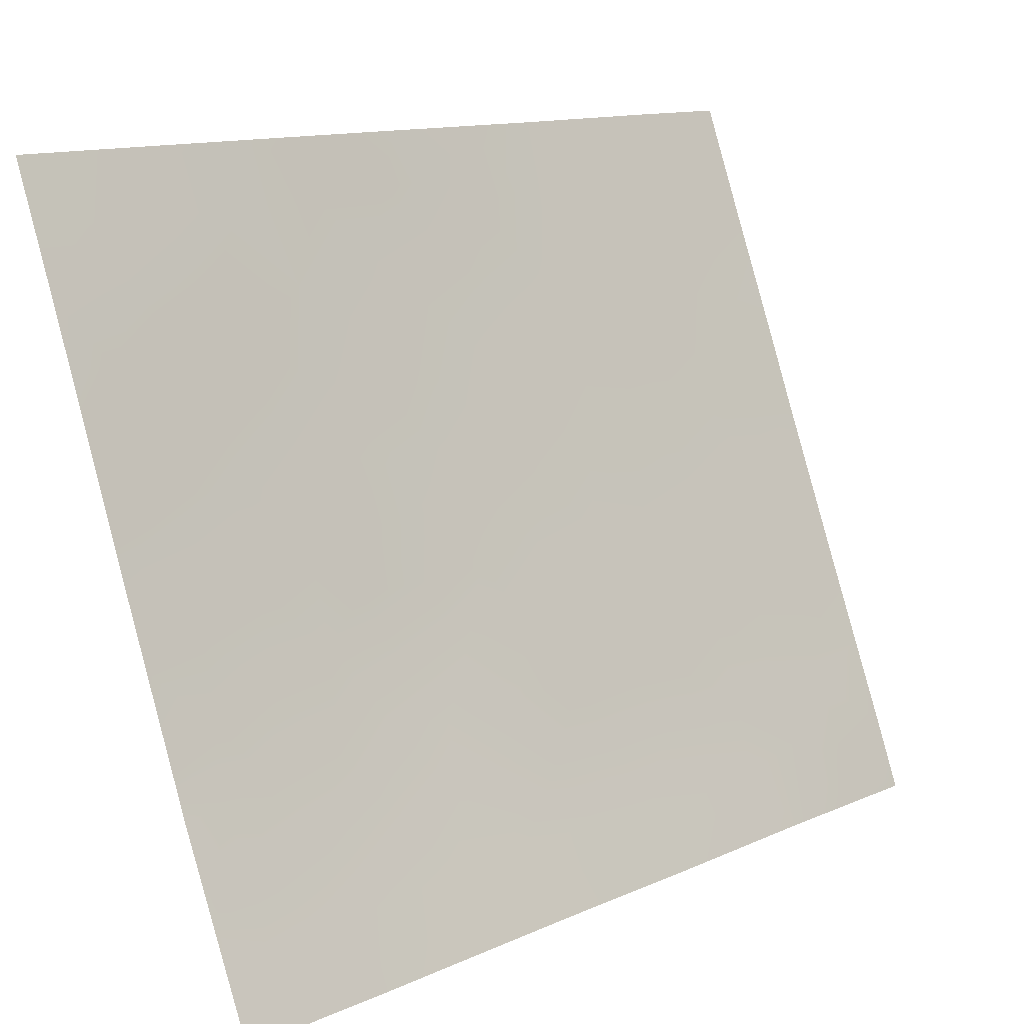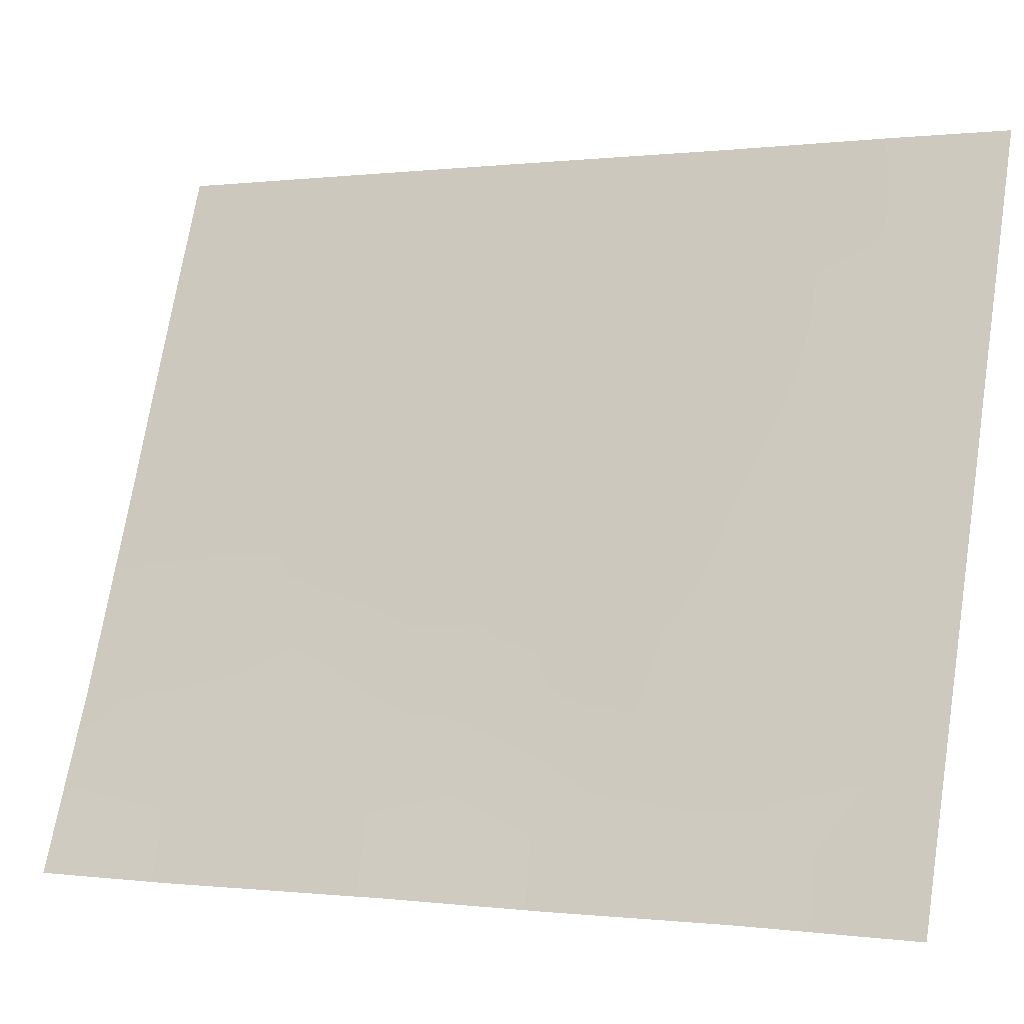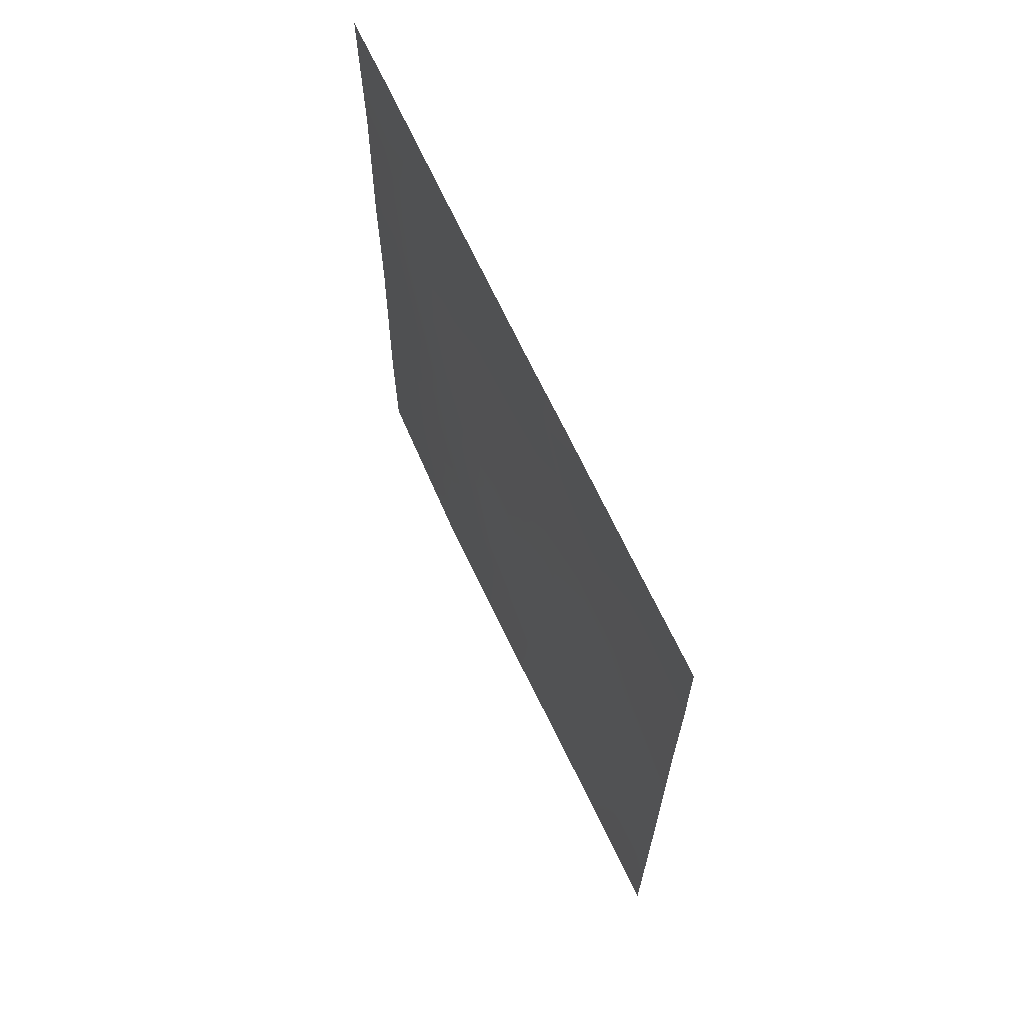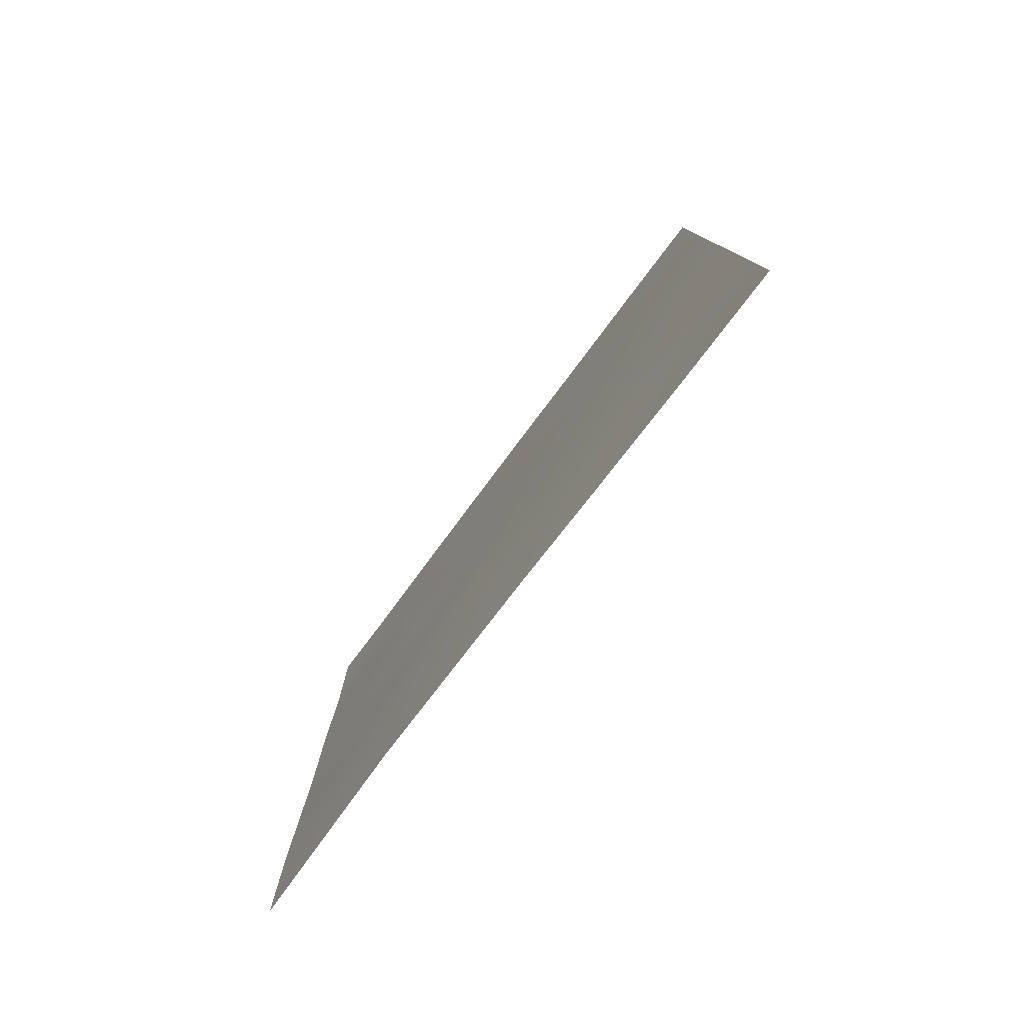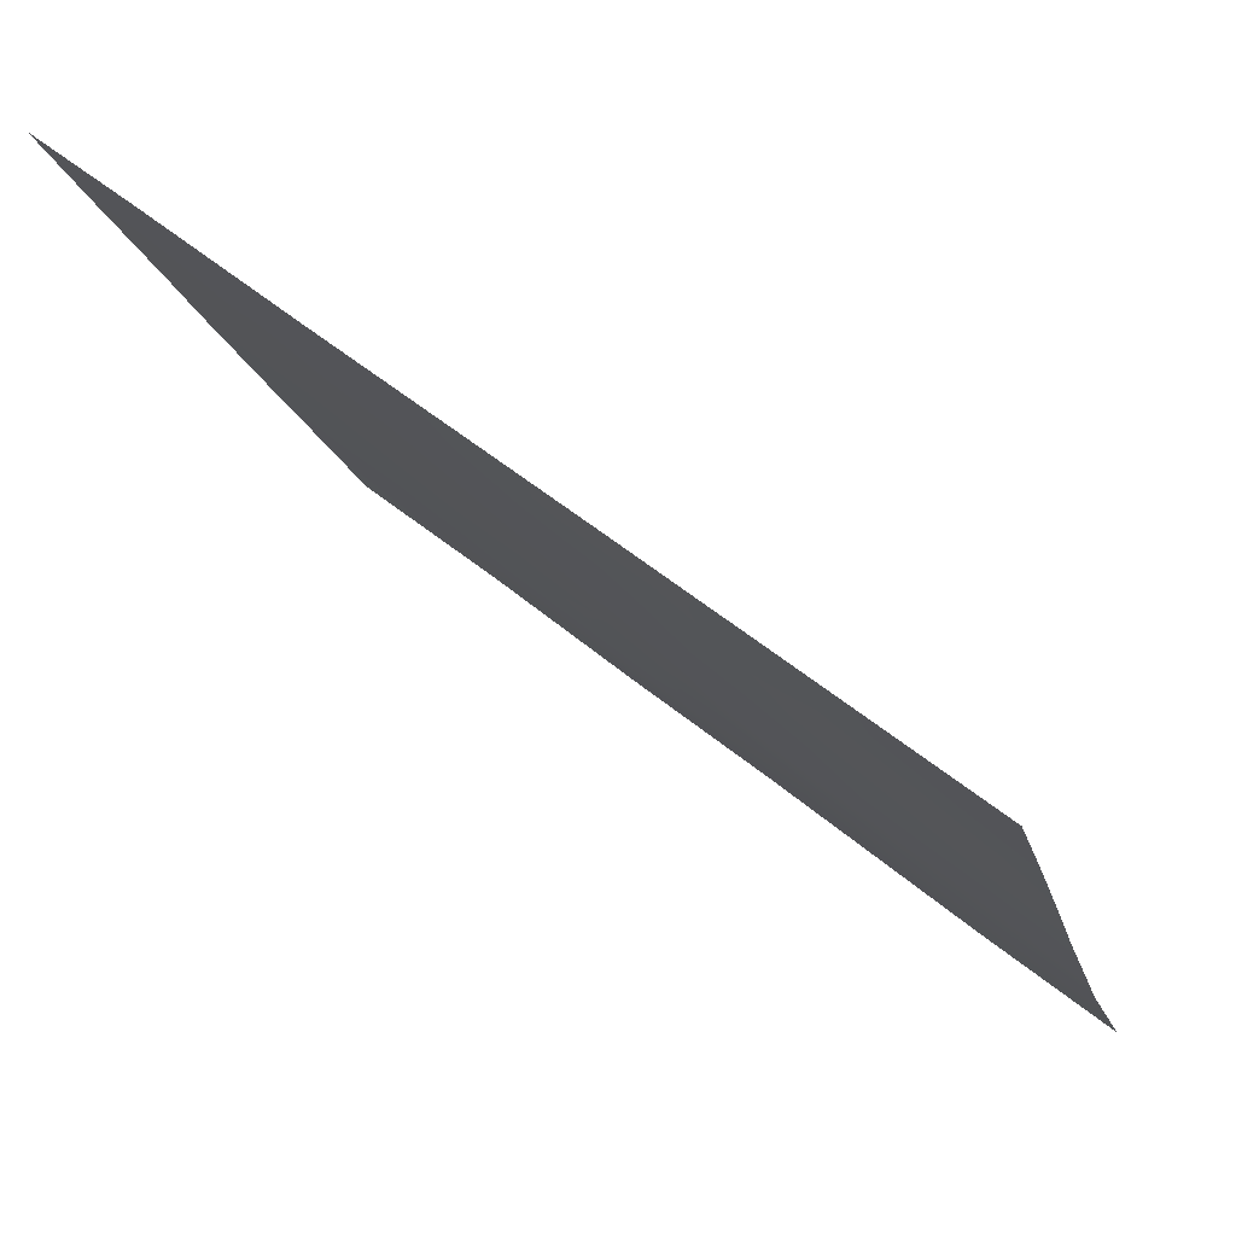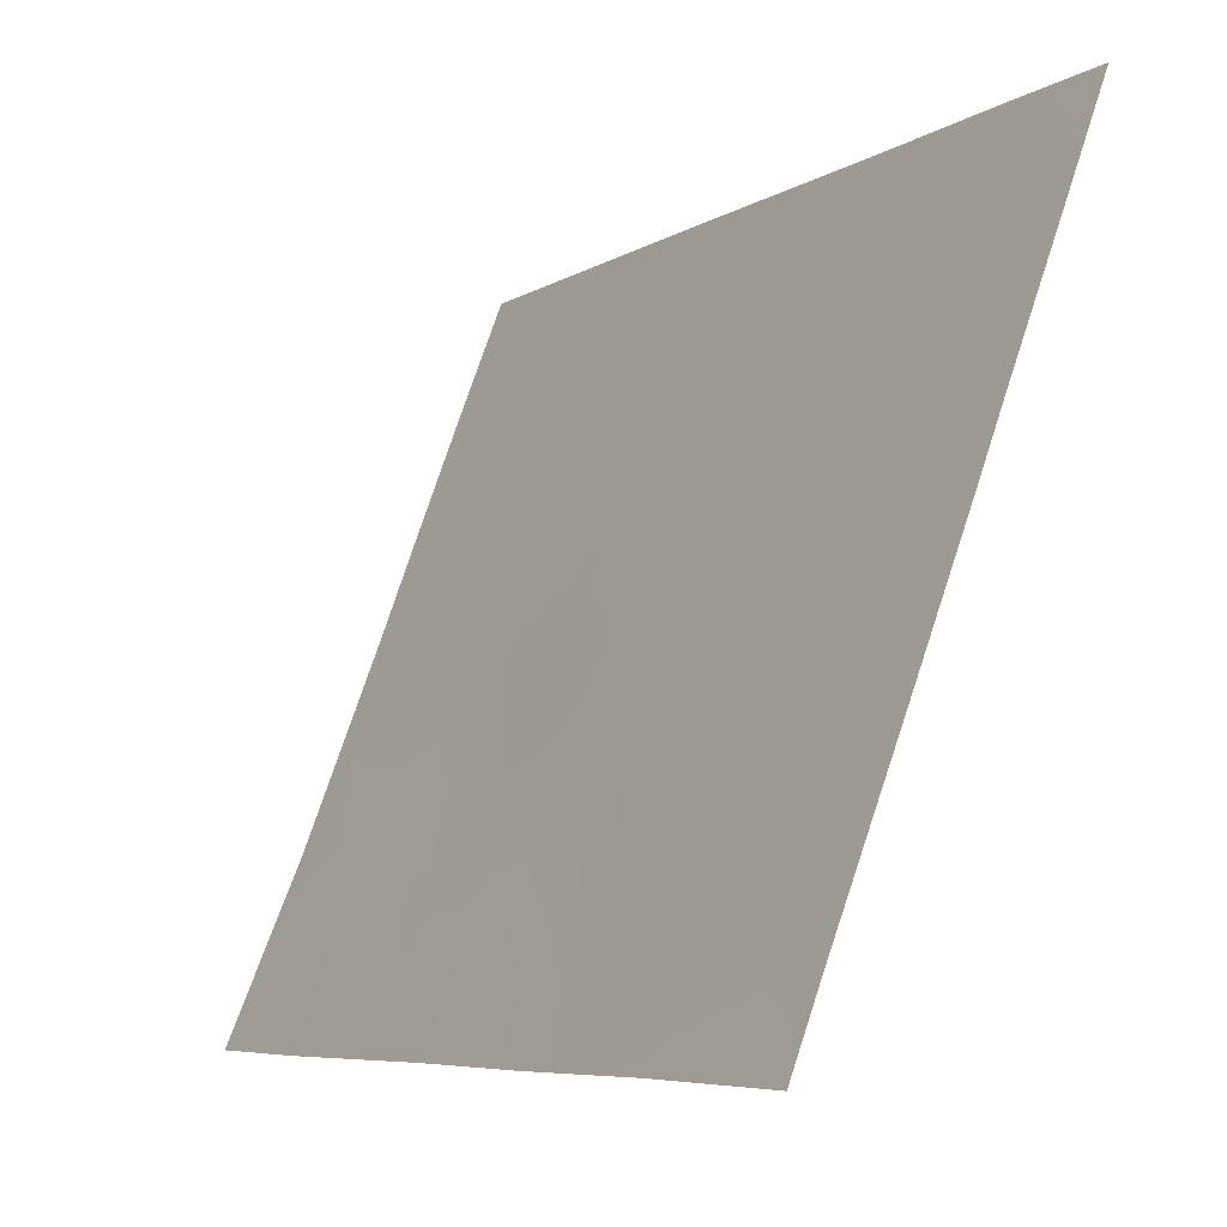
<metadata>
{"format":"obj","ext":"obj","renderer":"f3d","projection":"perspective","resolution":1024,"background":"white","views":[{"elev":13.1,"azim":-135.1,"up":"+Y"},{"elev":-0.1,"azim":-64.0,"up":"+Y"},{"elev":66.9,"azim":133.8,"up":"+Z"},{"elev":-79.4,"azim":121.5,"up":"+Z"},{"elev":55.7,"azim":130.9,"up":"+Y"},{"elev":-6.7,"azim":-30.7,"up":"+Y"}]}
</metadata>
<code>
v -105.1 75.78 -38
v -105.5 74.84 -38
v -102.9 81.27 -48.19
v -105.5 74.84 -42.66
v -104.8 76.54 -43.29
v -104 78.31 -46.42
v -104.7 76.62 -47.08
v -105.5 74.86 -40.31
v -103 81.19 -50
v -102.4 82.8 -50
v -103.3 80.27 -41.34
v -104.6 77.03 -39.89
v -101.7 84.36 -39.52
v -105.5 74.85 -44.82
v -105.5 74.84 -45.69
v -103.4 79.87 -50
v -104.3 77.75 -50
v -101.7 84.38 -50
v -102.3 82.9 -38
v -101.7 84.35 -38
v -103.4 80.17 -38
v -103 81.09 -38
v -101.7 84.38 -47.8
v -104.2 78.03 -38
v -104.7 76.72 -45.22
v -104.5 77.18 -50
v -102.1 83.5 -42.26
v -103.5 79.8 -45.34
v -102.2 83.06 -44.08
v -105.5 74.82 -48.08
v -105.5 74.82 -50
v -102.4 82.64 -46.46
v -104.1 78.25 -44.12
v -101.7 84.36 -41.79
v -101.7 84.37 -45.17
v -102.3 82.81 -48.85
v -104 78.26 -48.37
v -102.8 81.64 -42.72
v -103.4 79.92 -43.3
v -102.6 82.01 -40.85
v -103 81.02 -39.62
v -101.7 84.37 -44.28
v -102.9 81.37 -44.68
v -104.1 78.2 -41.84
v -103.8 79.07 -39.78
v -103.5 79.69 -47.32
v -104.9 76.31 -41.52
v -105.2 75.51 -38.99
v -105.5 74.85 -39.15
v -105.1 75.85 -39.93
v -105.1 75.69 -40.93
v -104.8 76.63 -40.78
v -105.5 74.84 -43.74
v -105.1 75.72 -44.04
v -105.1 75.67 -43
v -105.5 74.85 -41.48
v -105.2 75.63 -41.99
v -104.8 76.44 -42.33
v -102.7 81.99 -50
v -102.6 82.02 -49.4
v -105.1 75.83 -45.18
v -103.9 78.81 -50
v -102 83.59 -50
v -102 83.59 -49.34
v -102.1 83.51 -38.78
v -101.7 84.36 -38.76
v -102 83.63 -38
v -102.2 83.17 -39.66
v -102.6 81.99 -38
v -102.8 81.59 -38.79
v -102.4 82.53 -38.8
v -102.3 82.78 -47.73
v -102 83.59 -48.28
v -102 83.57 -47.1
v -104.7 76.6 -44.3
v -103 80.95 -42.03
v -102.7 81.83 -41.78
v -103 81.16 -41.12
v -105.5 74.82 -49.04
v -105.1 75.59 -49.4
v -105.1 75.68 -48.58
v -104.1 78.24 -45.21
v -103.8 79.02 -45.78
v -103.8 79.04 -44.72
v -102.9 81.37 -40.33
v -102.6 82.08 -39.78
v -101.7 84.38 -48.9
v -103.9 78.56 -47.38
v -103.6 79.34 -48.19
v -103.7 79.04 -46.71
v -103.4 79.86 -48.88
v -102.7 81.94 -47.4
v -102.6 82.03 -48.43
v -101.7 84.38 -46.48
v -102 83.59 -45.85
v -104.7 76.9 -38
v -104.8 76.43 -38.98
v -104.4 77.49 -38.94
v -104.5 77.25 -49.47
v -102 83.69 -40.38
v -101.7 84.36 -40.65
v -103.4 80.06 -42.3
v -103.1 80.78 -42.99
v -103.2 80.53 -50
v -102.9 81.27 -49.15
v -103.2 80.56 -49.02
v -103.2 80.58 -44.97
v -103.2 80.57 -45.93
v -102.9 81.23 -45.52
v -105.5 74.83 -46.89
v -105.1 75.71 -47.53
v -105.1 75.76 -46.39
v -103.5 79.84 -44.32
v -103.8 79.08 -43.67
v -103.2 80.43 -47.95
v -102.9 81.19 -47.34
v -103.2 80.55 -46.9
v -102.3 82.88 -45.18
v -102.5 82.2 -44.42
v -102.6 82 -45.47
v -102 83.68 -44.68
v -103.2 80.57 -40.45
v -103.4 80.06 -39.69
v -103.6 79.64 -40.6
v -104.2 78.05 -39.84
v -104 78.55 -38.91
v -104 78.64 -40.75
v -103.7 79.31 -41.57
v -104.7 76.58 -46.04
v -104.3 77.63 -46.79
v -104.4 77.4 -45.9
v -103.6 79.59 -38.87
v -103.8 79.1 -38
v -102.4 82.53 -42.48
v -102.3 82.76 -41.54
v -102.3 82.88 -40.61
v -103.5 79.79 -46.36
v -102.5 82.35 -43.42
v -104.4 77.3 -48.68
v -104.7 76.56 -48.12
v -103.1 80.66 -43.99
v -103.7 79.13 -42.6
v -104.1 78.24 -43.04
v -101.7 84.37 -43.04
v -102 83.75 -43.68
v -104.4 77.61 -40.79
v -104.5 77.12 -41.63
v -102.8 81.5 -43.69
v -104.4 77.34 -42.6
v -104.4 77.41 -43.64
v -102.8 81.49 -46.43
v -103.2 80.61 -38.82
v -105 76 -50
v -104.4 77.44 -44.68
v -102 83.63 -41.25
v -103.8 79.02 -49.14
v -104.1 78.07 -49.28
v -104.8 76.51 -49.29
v -104.4 77.45 -47.67
v -102.1 83.34 -43.14
f 8 50 49
f 53 54 55
f 56 57 51
f 55 58 57
f 9 59 60
f 18 64 63
f 65 66 67
f 72 73 74
f 54 61 75
f 76 77 78
f 79 80 81
f 82 83 84
f 64 87 73
f 156 91 89
f 72 92 93
f 94 95 74
f 96 97 98
f 68 65 71
f 26 17 99
f 76 102 103
f 104 105 106
f 107 108 109
f 110 111 112
f 84 113 114
f 115 116 117
f 118 119 120
f 122 123 124
f 121 118 95
f 60 93 105
f 98 125 126
f 127 128 124
f 132 133 126
f 135 77 134
f 137 83 90
f 138 160 134
f 141 113 107
f 68 86 136
f 122 78 85
f 142 143 114
f 144 27 160
f 160 29 145
f 146 52 147
f 138 148 119
f 141 148 103
f 41 70 152
f 108 137 117
f 142 102 128
f 149 150 143
f 120 109 151
f 123 152 132
f 146 127 125
f 80 31 153
f 81 140 111
f 135 27 155
f 147 58 149
f 91 106 115
f 131 82 154
f 75 154 150
f 116 92 151
f 48 2 49
f 2 48 1
f 50 8 51
f 52 51 47
f 4 53 55
f 53 14 54
f 55 54 5
f 8 56 51
f 56 4 57
f 51 57 47
f 4 55 57
f 55 5 58
f 57 58 47
f 59 10 60
f 36 60 10
f 61 14 15
f 17 62 157
f 62 16 156
f 36 10 64
f 63 64 10
f 19 65 67
f 65 13 66
f 67 66 20
f 100 13 68
f 19 69 71
f 69 22 70
f 32 72 74
f 72 36 73
f 74 73 23
f 5 54 75
f 54 14 61
f 75 61 25
f 11 76 78
f 76 38 77
f 78 77 40
f 30 79 81
f 79 31 80
f 81 80 158
f 33 82 84
f 82 6 83
f 84 83 28
f 86 41 85
f 86 85 40
f 36 64 73
f 64 18 87
f 73 87 23
f 88 37 89
f 90 88 46
f 36 72 93
f 72 32 92
f 93 92 3
f 23 94 74
f 94 35 95
f 74 95 32
f 24 96 98
f 96 1 97
f 98 97 12
f 68 13 65
f 71 65 19
f 13 100 101
f 101 100 155
f 38 76 103
f 76 11 102
f 103 102 39
f 16 104 106
f 104 9 105
f 106 105 3
f 43 107 109
f 107 28 108
f 109 108 151
f 15 110 112
f 110 30 111
f 112 111 7
f 33 84 114
f 84 28 113
f 114 113 39
f 46 115 117
f 115 3 116
f 117 116 151
f 32 118 120
f 118 29 119
f 120 119 43
f 35 42 121
f 145 121 42
f 11 122 124
f 122 41 123
f 124 123 45
f 35 121 95
f 121 29 118
f 95 118 32
f 9 60 105
f 60 36 93
f 105 93 3
f 24 98 126
f 98 12 125
f 126 125 45
f 45 127 124
f 127 44 128
f 124 128 11
f 25 129 131
f 131 130 6
f 45 132 126
f 132 21 133
f 126 133 24
f 27 135 134
f 135 40 77
f 134 77 38
f 40 135 136
f 136 135 155
f 46 137 90
f 137 28 83
f 90 83 6
f 38 138 134
f 138 29 160
f 134 160 27
f 99 17 157
f 139 99 157
f 140 158 139
f 139 37 159
f 140 159 7
f 43 141 107
f 141 39 113
f 107 113 28
f 100 68 136
f 68 71 86
f 136 86 40
f 41 122 85
f 122 11 78
f 85 78 40
f 39 142 114
f 142 44 143
f 114 143 33
f 42 144 145
f 144 34 27
f 144 160 145
f 145 29 121
f 44 146 147
f 146 12 52
f 147 52 47
f 12 97 50
f 97 1 48
f 29 138 119
f 138 38 148
f 119 148 43
f 39 141 103
f 141 43 148
f 103 148 38
f 41 86 70
f 86 71 70
f 152 70 22
f 151 108 117
f 108 28 137
f 117 137 46
f 44 142 128
f 142 39 102
f 128 102 11
f 44 149 143
f 149 5 150
f 143 150 33
f 32 120 151
f 120 43 109
f 152 22 21
f 45 123 132
f 123 41 152
f 132 152 21
f 12 146 125
f 146 44 127
f 125 127 45
f 153 158 80
f 30 81 111
f 111 140 7
f 7 159 130
f 159 37 88
f 44 147 149
f 147 47 58
f 149 58 5
f 46 89 115
f 115 106 3
f 25 61 129
f 61 15 112
f 129 112 7
f 25 131 154
f 131 6 82
f 154 82 33
f 5 75 150
f 75 25 154
f 150 154 33
f 116 3 92
f 151 92 32
f 155 27 34
f 71 69 70
f 101 155 34
f 155 100 136
f 157 156 37
f 89 37 156
f 139 158 99
f 81 158 140
f 91 156 16
f 91 16 106
f 157 62 156
f 88 89 46
f 139 157 37
f 89 91 115
f 99 158 153
f 50 48 49
f 50 51 52
f 139 159 140
f 12 50 52
f 50 97 48
f 130 159 88
f 99 153 26
f 130 88 6
f 129 7 130
f 6 88 90
f 131 129 130
f 129 61 112

</code>
